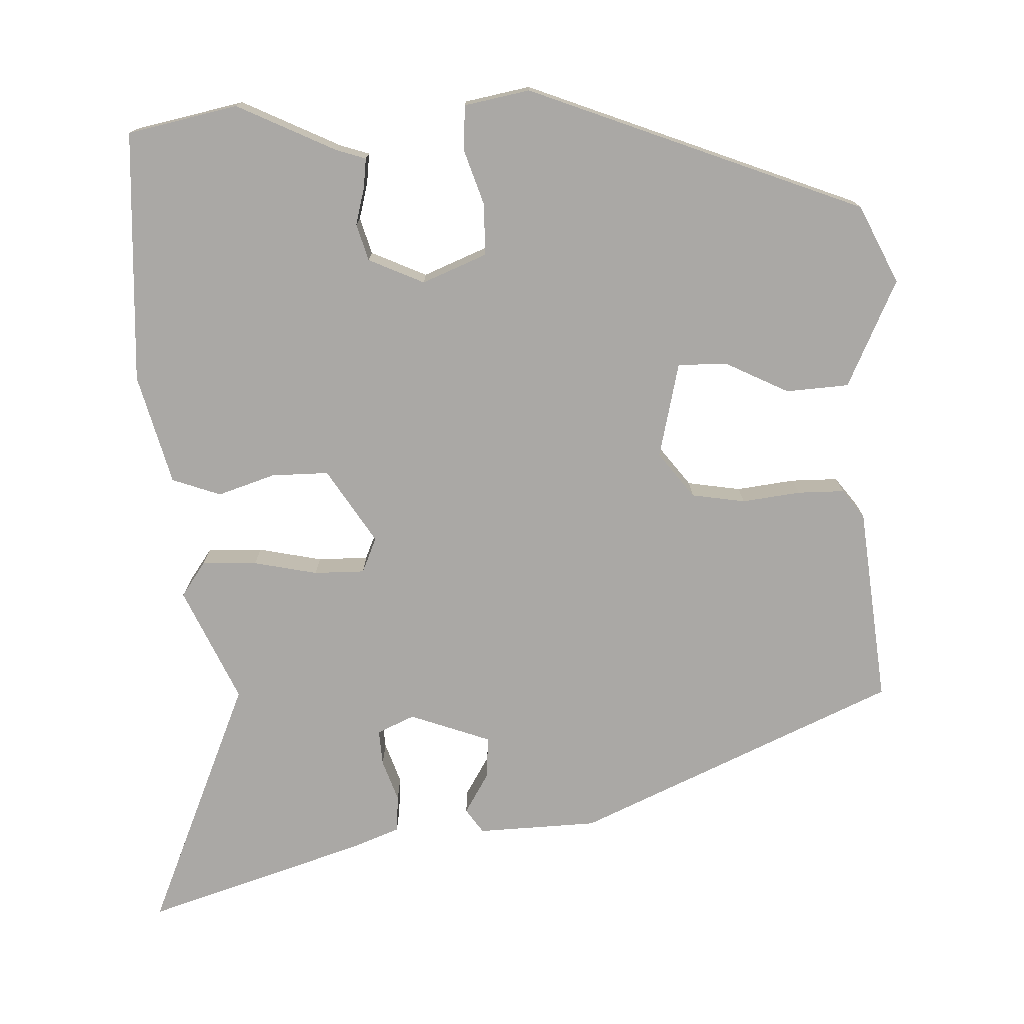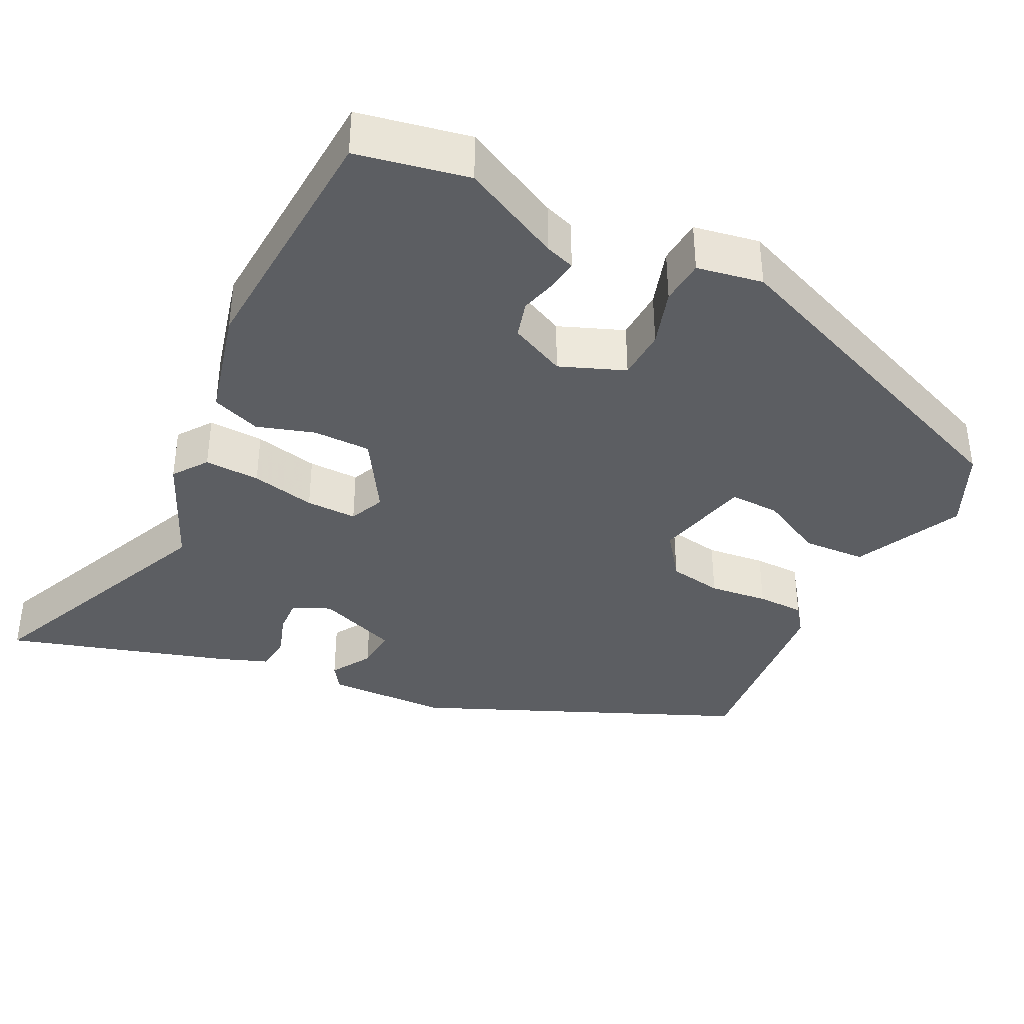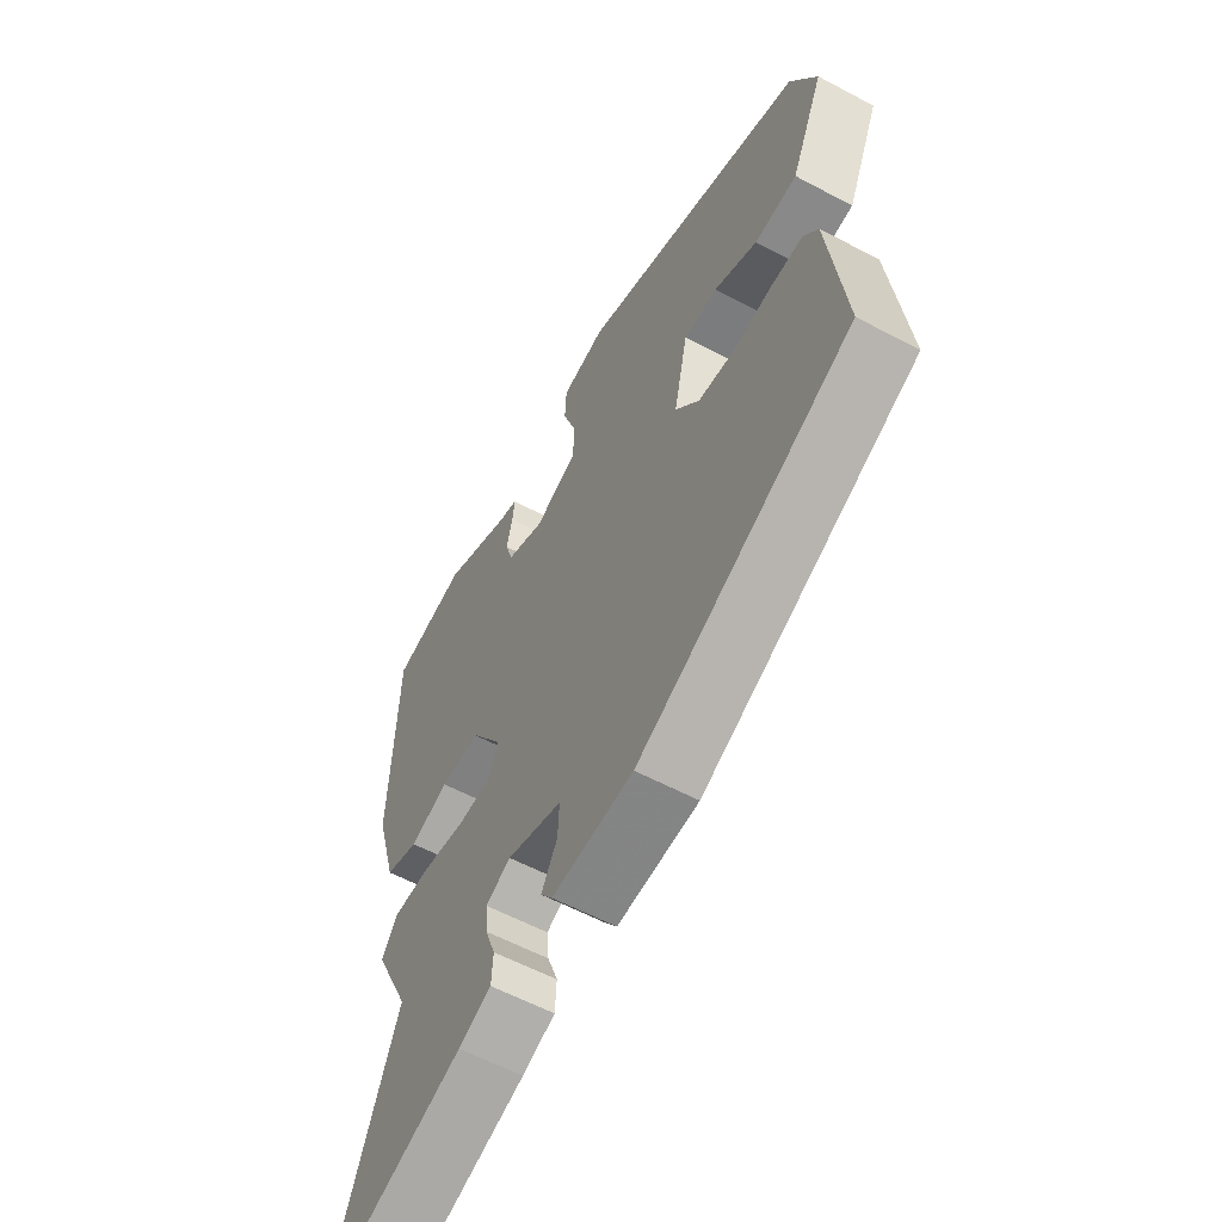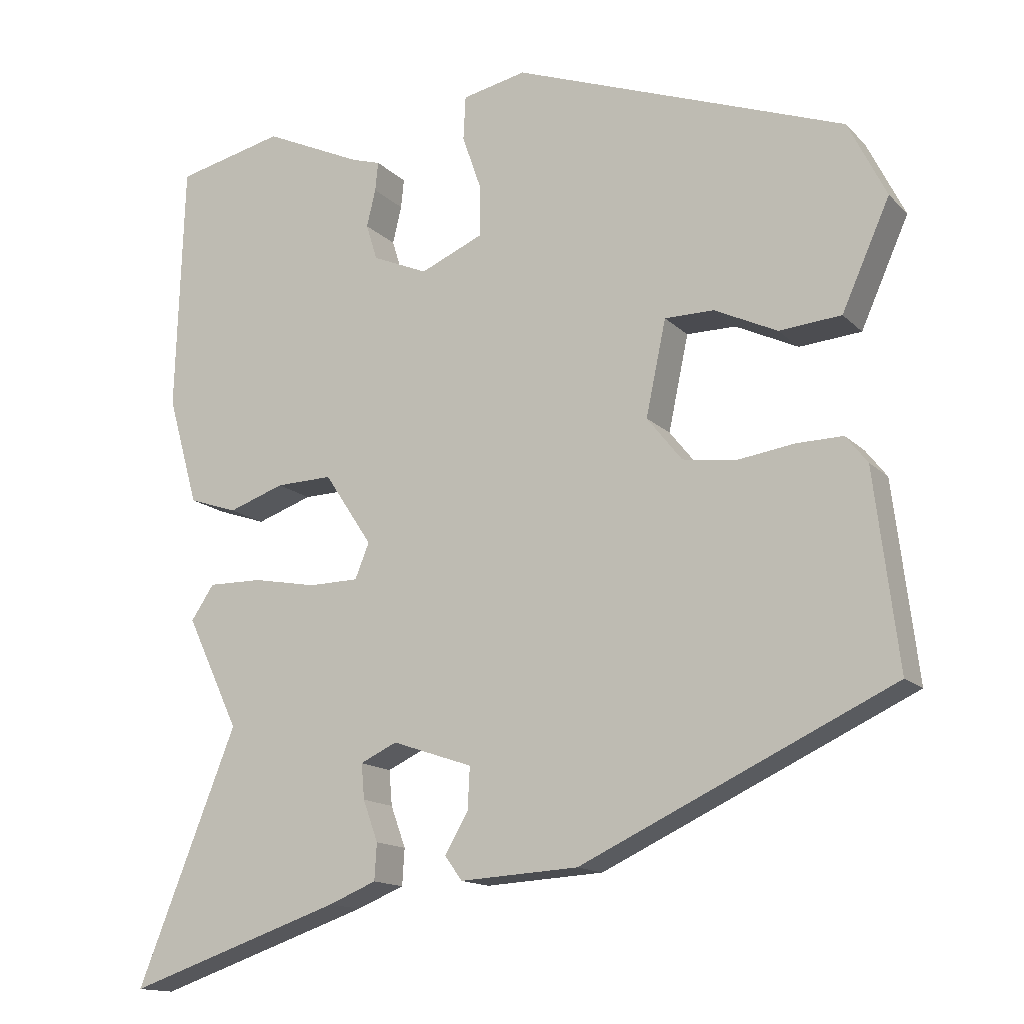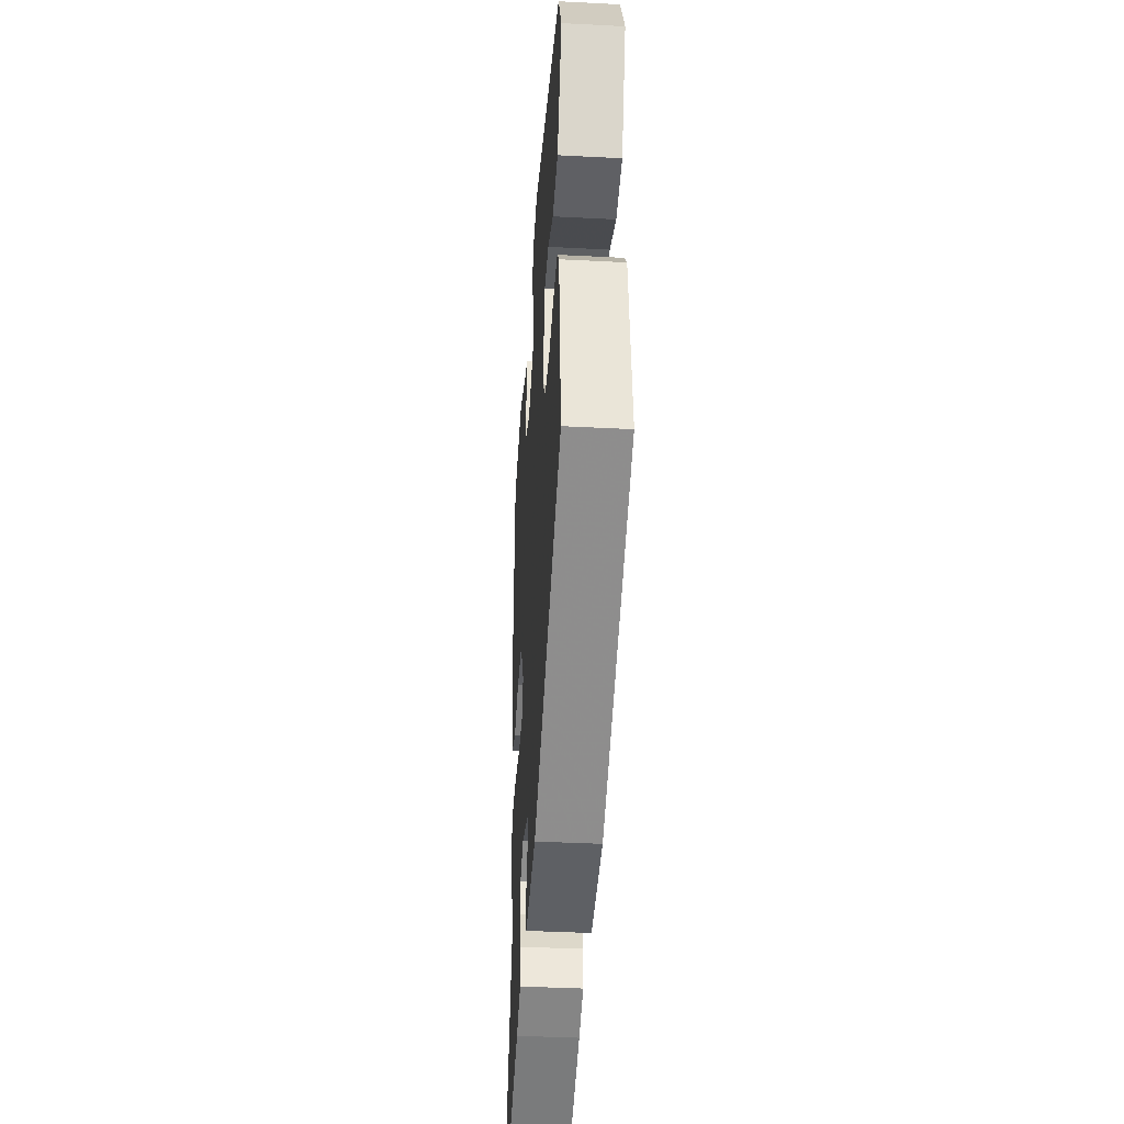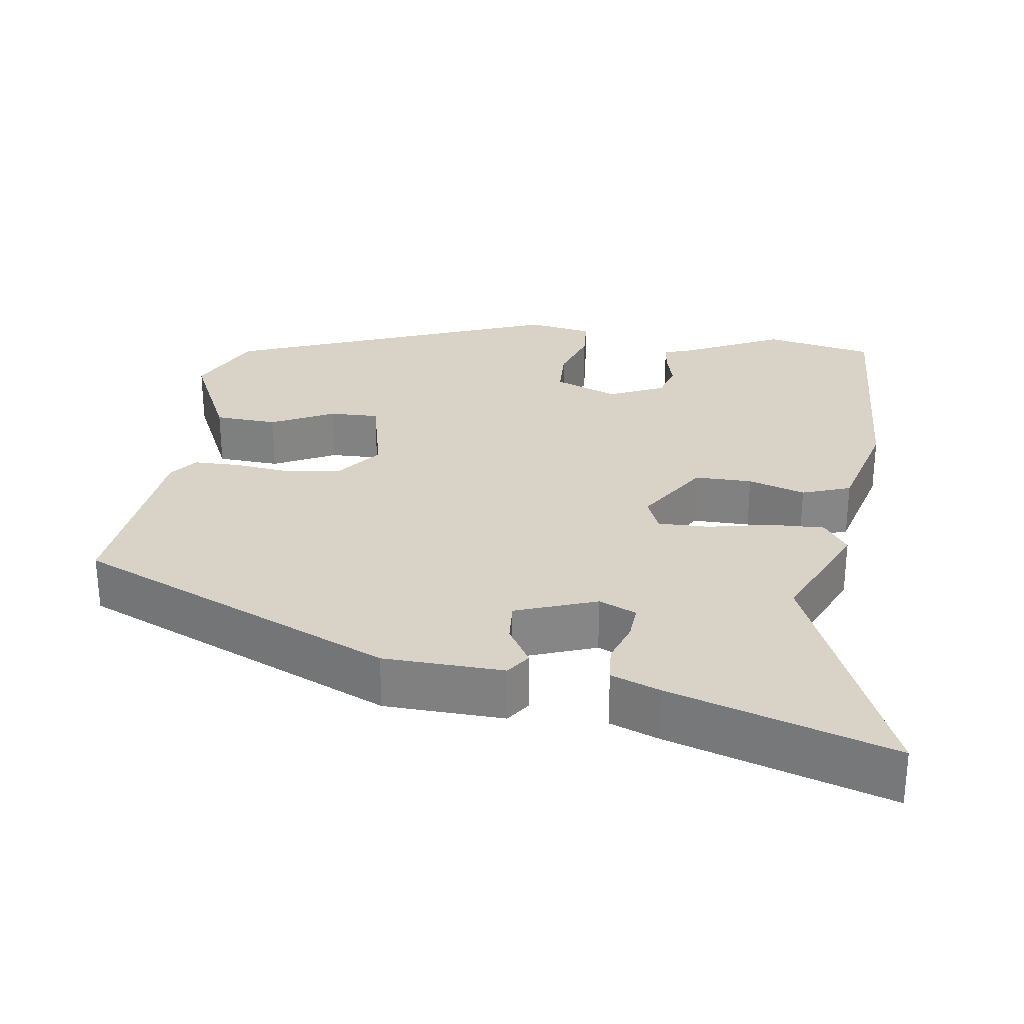
<metadata>
{"format":"obj","ext":"obj","renderer":"f3d","projection":"perspective","resolution":1024,"background":"white","views":[{"elev":-75.2,"azim":1.1,"up":"+Y"},{"elev":-37.8,"azim":-28.1,"up":"+Y"},{"elev":-58.6,"azim":61.2,"up":"+Z"},{"elev":-14.4,"azim":27.5,"up":"+Z"},{"elev":-39.6,"azim":86.3,"up":"+Z"},{"elev":28.2,"azim":-173.0,"up":"+Y"}]}
</metadata>
<code>
v 0.5 0.07 -0.318
v 0.082 0.07 -0.513
v -0.077 0.07 -0.522
v -0.1 0.07 -0.49
v -0.069 0.07 -0.436
v -0.066 0.07 -0.38
v -0.174 0.07 -0.343
v -0.223 0.07 -0.366
v -0.219 0.07 -0.413
v -0.199 0.07 -0.468
v -0.202 0.07 -0.517
v -0.266 0.07 -0.543
v -0.556 0.07 -0.641
v -0.422 0.07 -0.304
v -0.493 0.07 -0.154
v -0.462 0.07 -0.108
v -0.389 0.07 -0.109
v -0.304 0.07 -0.125
v -0.237 0.07 -0.124
v -0.218 0.07 -0.077
v -0.282 0.07 0.02
v -0.358 0.07 0.018
v -0.433 0.07 -0.008
v -0.498 0.07 0.014
v -0.539 0.07 0.159
v -0.528 0.07 0.494
v -0.383 0.07 0.527
v -0.251 0.07 0.466
v -0.212 0.07 0.454
v -0.216 0.07 0.415
v -0.228 0.07 0.365
v -0.213 0.07 0.317
v -0.139 0.07 0.285
v -0.055 0.07 0.321
v -0.054 0.07 0.388
v -0.08 0.07 0.463
v -0.077 0.07 0.522
v 0.009 0.07 0.54
v 0.455 0.07 0.376
v 0.506 0.07 0.274
v 0.442 0.07 0.131
v 0.359 0.07 0.124
v 0.275 0.07 0.164
v 0.209 0.07 0.164
v 0.182 0.07 0.037
v 0.229 0.07 -0.022
v 0.3 0.07 -0.032
v 0.377 0.07 -0.021
v 0.439 0.07 -0.02
v 0.468 0.07 -0.057
v 0.5 0 -0.318
v 0.082 0 -0.513
v -0.077 0 -0.522
v -0.1 0 -0.49
v -0.069 0 -0.436
v -0.066 0 -0.38
v -0.174 0 -0.343
v -0.223 0 -0.366
v -0.219 0 -0.413
v -0.199 0 -0.468
v -0.202 0 -0.517
v -0.266 0 -0.543
v -0.556 0 -0.641
v -0.422 0 -0.304
v -0.493 0 -0.154
v -0.462 0 -0.108
v -0.389 0 -0.109
v -0.304 0 -0.125
v -0.237 0 -0.124
v -0.218 0 -0.077
v -0.282 0 0.02
v -0.358 0 0.018
v -0.433 0 -0.008
v -0.498 0 0.014
v -0.539 0 0.159
v -0.528 0 0.494
v -0.383 0 0.527
v -0.251 0 0.466
v -0.212 0 0.454
v -0.216 0 0.415
v -0.228 0 0.365
v -0.213 0 0.317
v -0.139 0 0.285
v -0.055 0 0.321
v -0.054 0 0.388
v -0.08 0 0.463
v -0.077 0 0.522
v 0.009 0 0.54
v 0.455 0 0.376
v 0.506 0 0.274
v 0.442 0 0.131
v 0.359 0 0.124
v 0.275 0 0.164
v 0.209 0 0.164
v 0.182 0 0.037
v 0.229 0 -0.022
v 0.3 0 -0.032
v 0.377 0 -0.021
v 0.439 0 -0.02
v 0.468 0 -0.057
f 47 48 49 50
f 46 47 50 1
f 40 41 42 43
f 40 43 44
f 39 40 44
f 38 39 44
f 35 36 37 38
f 34 35 38 44
f 33 34 44 45
f 28 29 30 31
f 26 27 28 31
f 26 31 32
f 25 26 32
f 22 23 24 25
f 21 22 25 32
f 20 21 32 33
f 15 16 17 18
f 14 15 18 19
f 13 14 19
f 12 13 19
f 9 10 11 12
f 8 9 12
f 8 12 19 20
f 2 3 4 5
f 46 1 2 5
f 46 5 6
f 45 46 6 7
f 20 33 45
f 7 8 20 45
f 100 99 98 97
f 51 100 97 96
f 93 92 91 90
f 94 93 90
f 94 90 89
f 94 89 88
f 88 87 86 85
f 94 88 85 84
f 95 94 84 83
f 81 80 79 78
f 81 78 77 76
f 82 81 76
f 82 76 75
f 75 74 73 72
f 82 75 72 71
f 83 82 71 70
f 68 67 66 65
f 69 68 65 64
f 69 64 63
f 69 63 62
f 62 61 60 59
f 62 59 58
f 70 69 62 58
f 55 54 53 52
f 55 52 51 96
f 56 55 96
f 57 56 96 95
f 95 83 70
f 95 70 58 57
f 1 51 52 2
f 2 52 53 3
f 3 53 54 4
f 4 54 55 5
f 5 55 56 6
f 6 56 57 7
f 7 57 58 8
f 8 58 59 9
f 9 59 60 10
f 10 60 61 11
f 11 61 62 12
f 12 62 63 13
f 13 63 64 14
f 14 64 65 15
f 15 65 66 16
f 16 66 67 17
f 17 67 68 18
f 18 68 69 19
f 19 69 70 20
f 20 70 71 21
f 21 71 72 22
f 22 72 73 23
f 23 73 74 24
f 24 74 75 25
f 25 75 76 26
f 26 76 77 27
f 27 77 78 28
f 28 78 79 29
f 29 79 80 30
f 30 80 81 31
f 31 81 82 32
f 32 82 83 33
f 33 83 84 34
f 34 84 85 35
f 35 85 86 36
f 36 86 87 37
f 37 87 88 38
f 38 88 89 39
f 39 89 90 40
f 40 90 91 41
f 41 91 92 42
f 42 92 93 43
f 43 93 94 44
f 44 94 95 45
f 45 95 96 46
f 46 96 97 47
f 47 97 98 48
f 48 98 99 49
f 49 99 100 50
f 50 100 51 1

</code>
